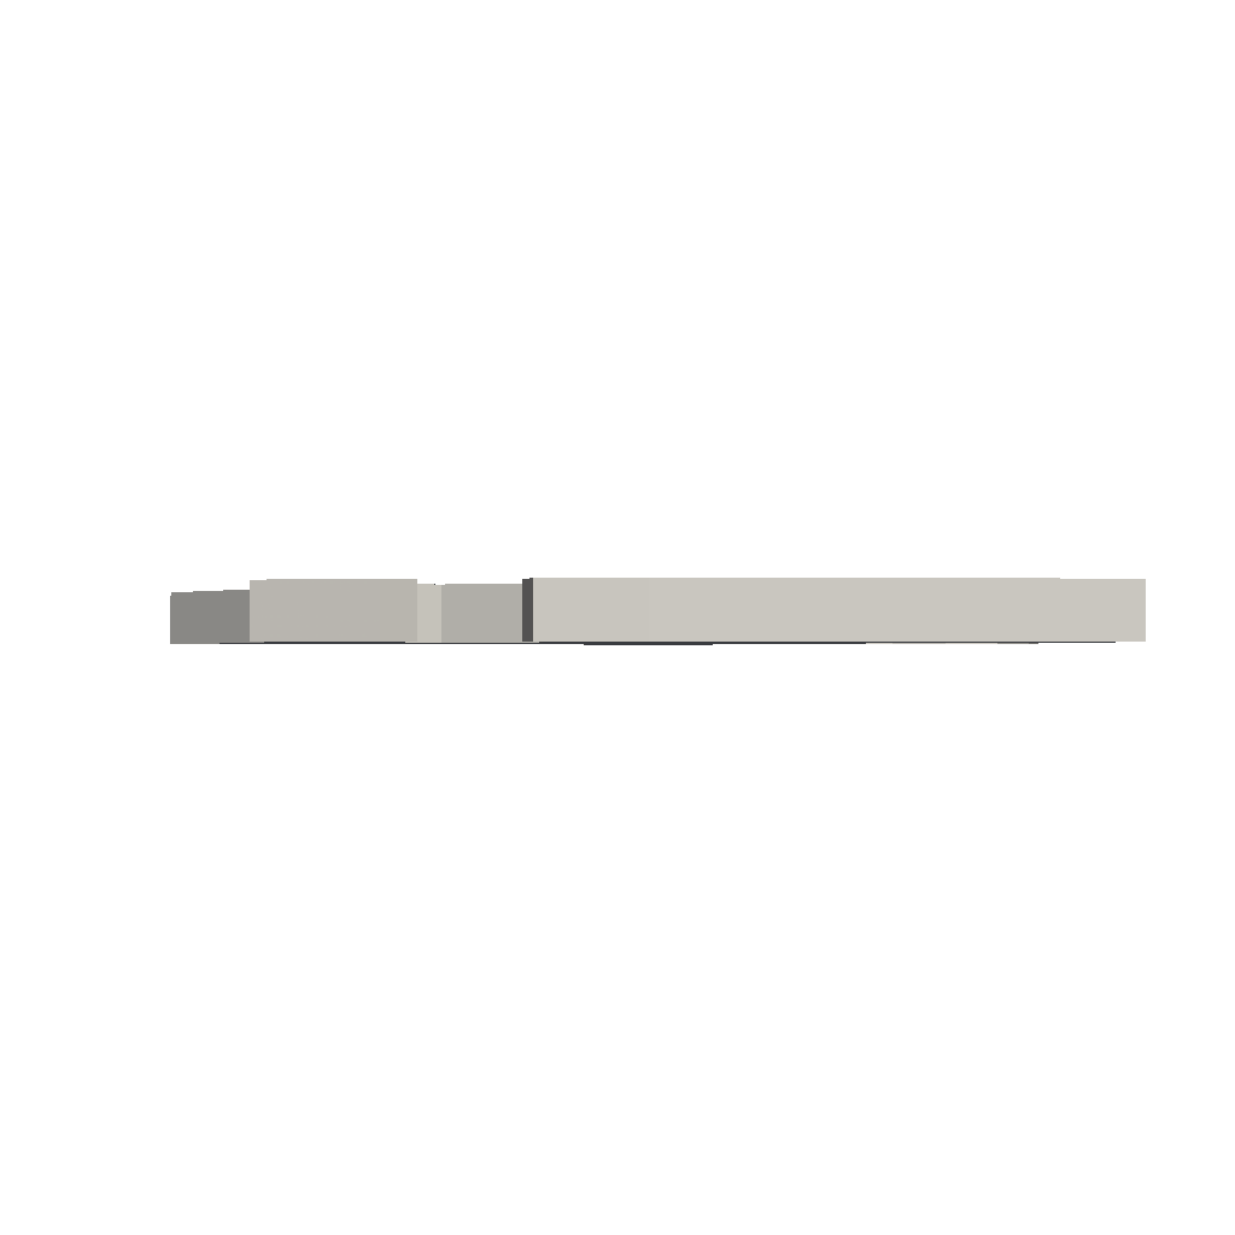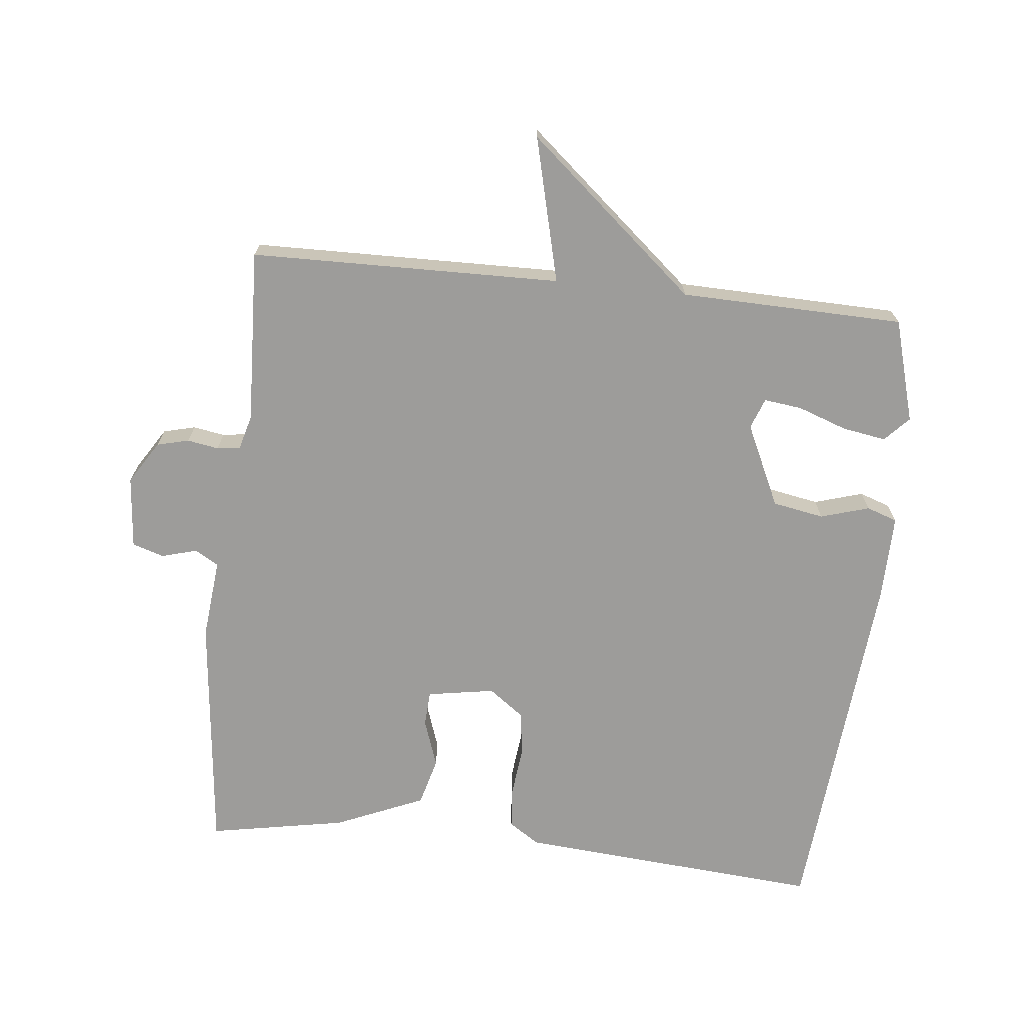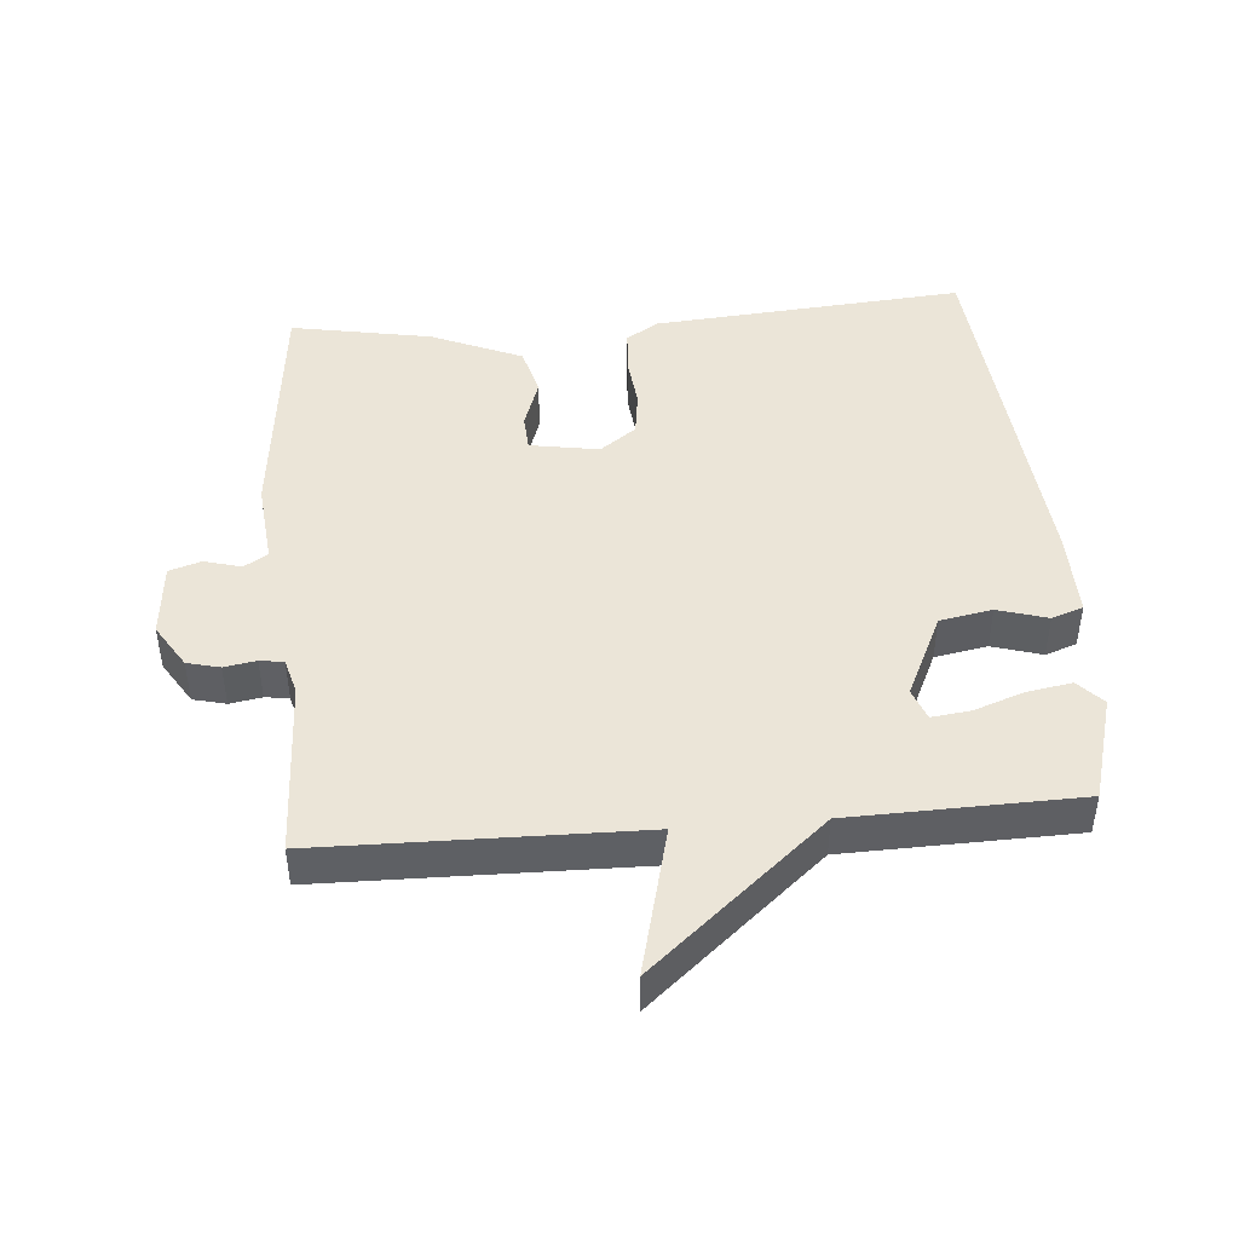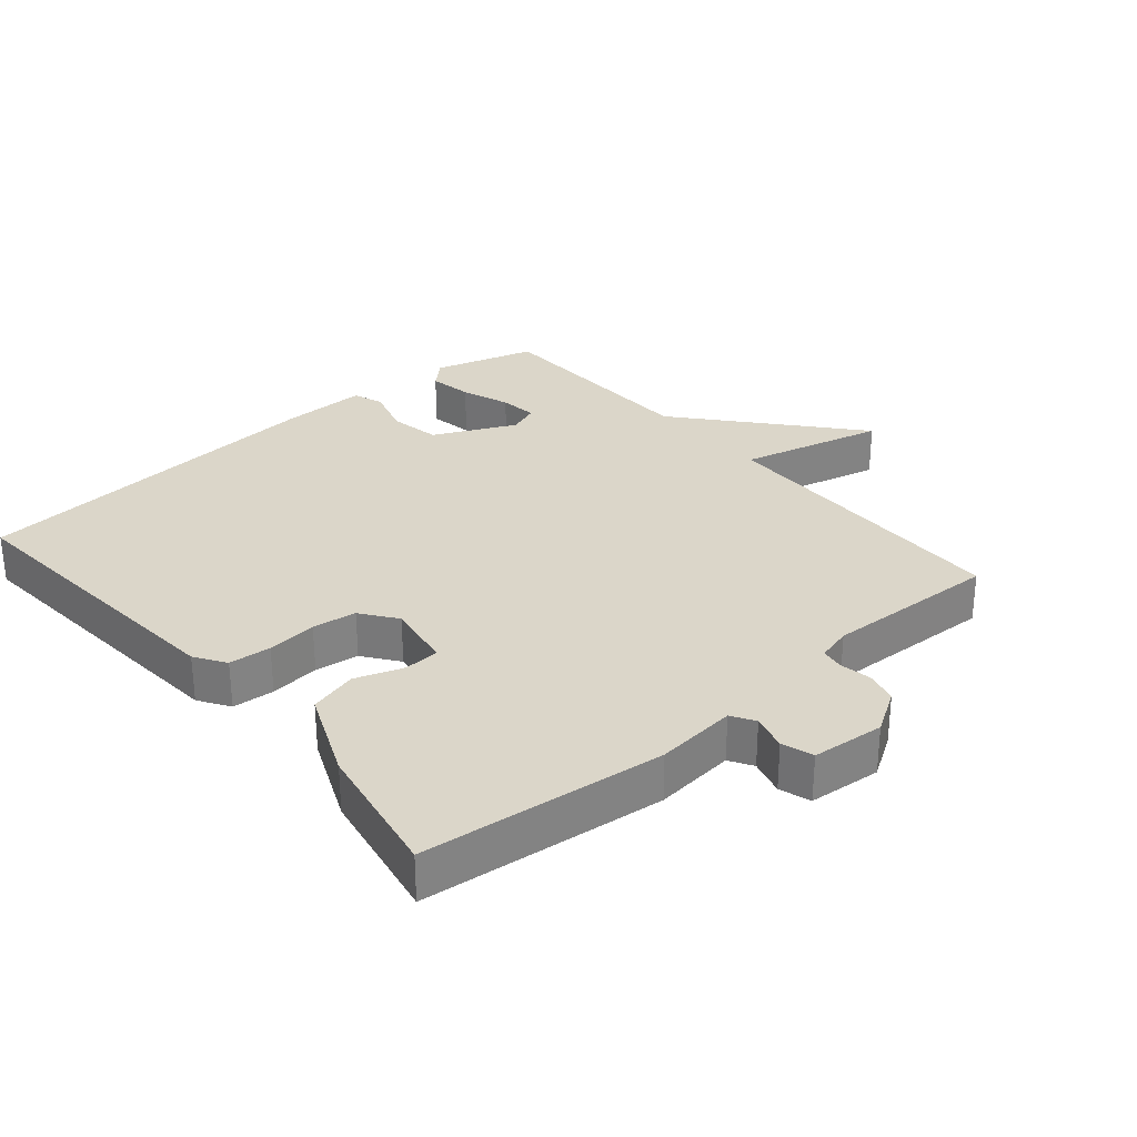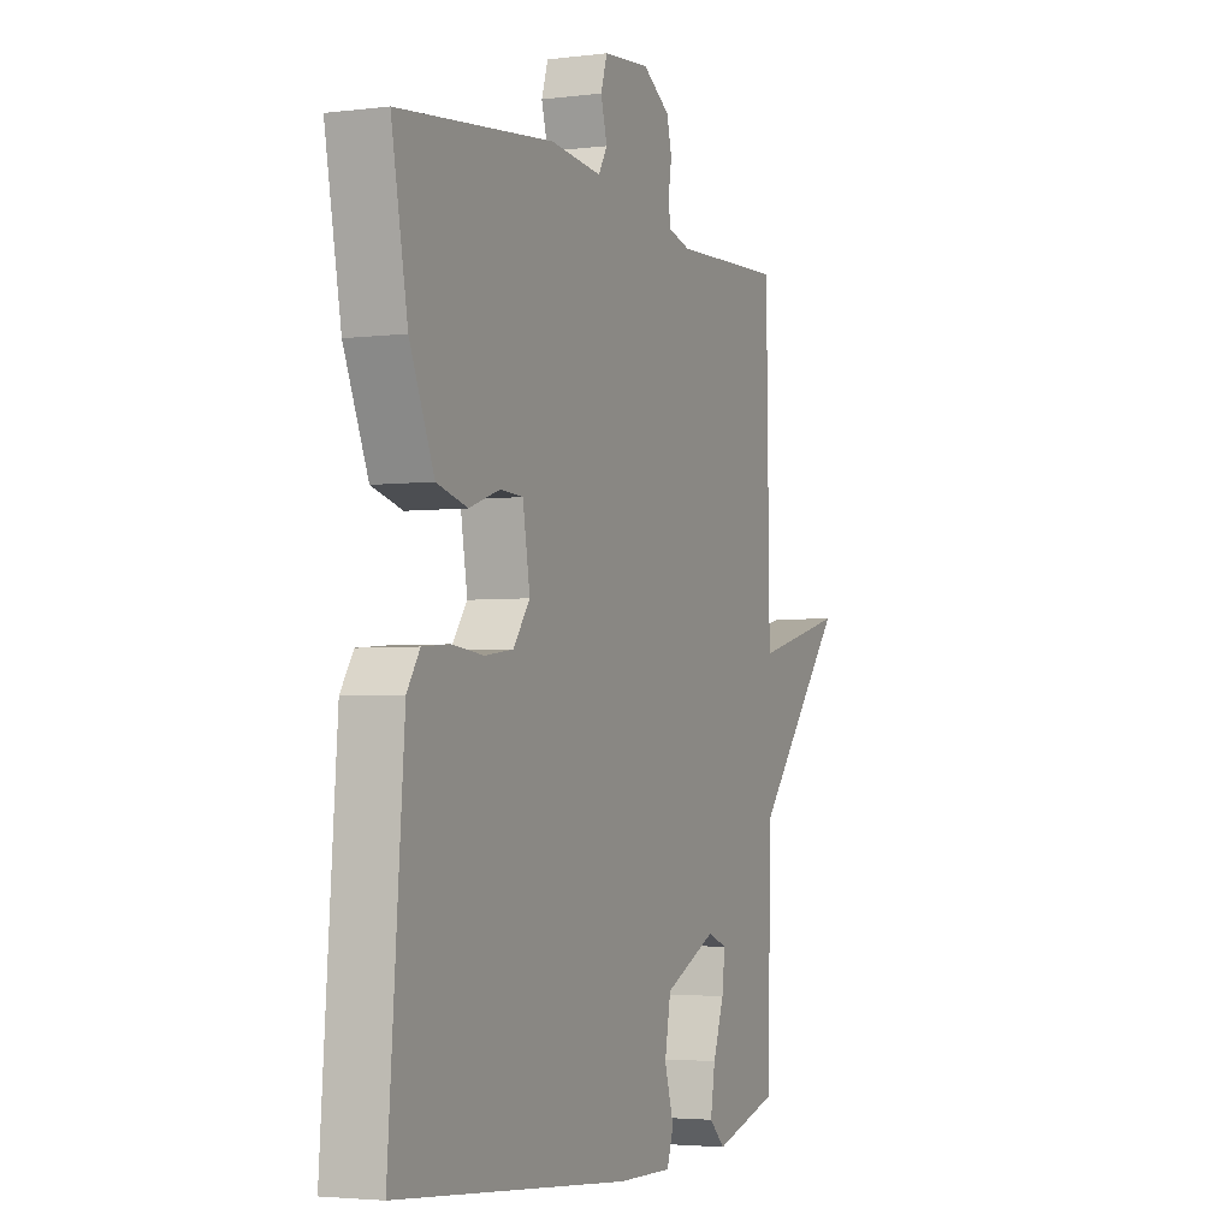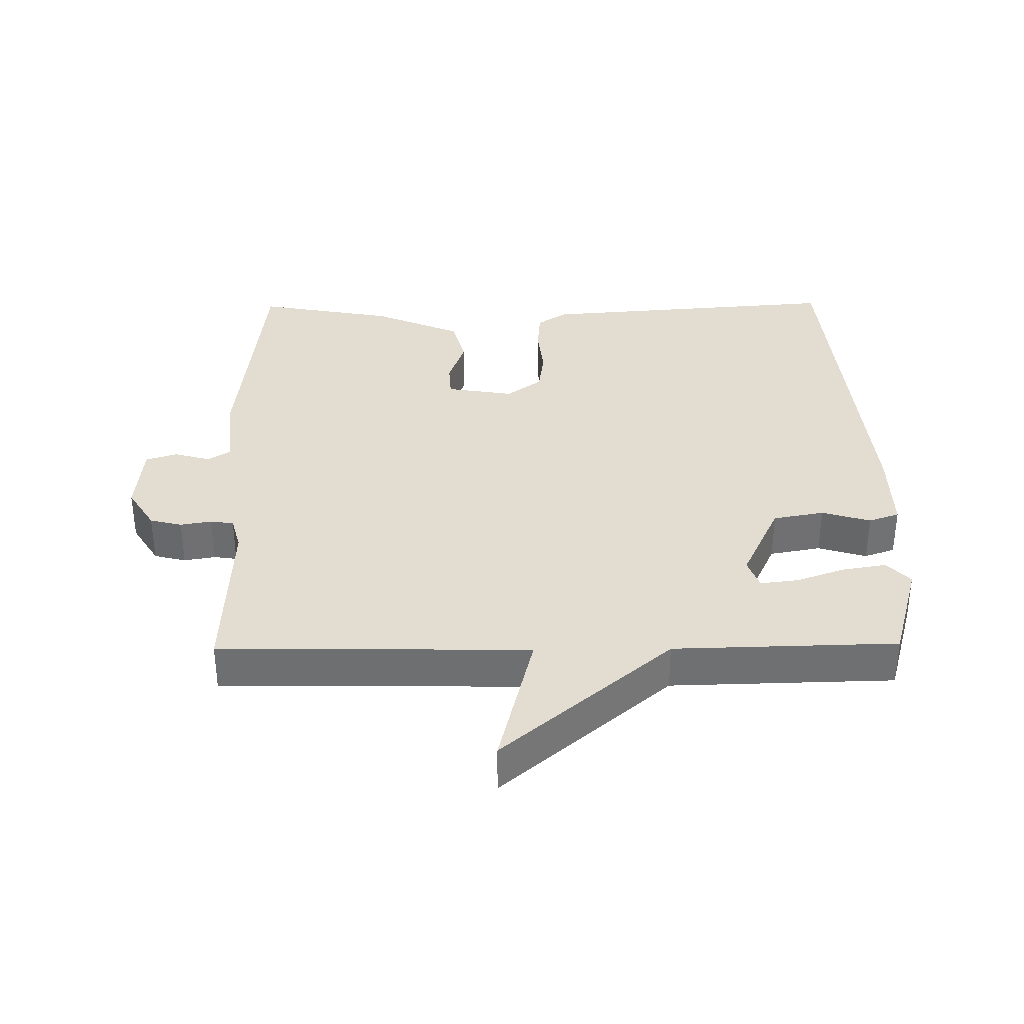
<metadata>
{"format":"obj","ext":"obj","renderer":"f3d","projection":"perspective","resolution":1024,"background":"white","views":[{"elev":-0.8,"azim":-177.2,"up":"+Y"},{"elev":-70.2,"azim":83.9,"up":"+Y"},{"elev":45.6,"azim":85.2,"up":"+Y"},{"elev":30.1,"azim":-40.5,"up":"+Y"},{"elev":-3.2,"azim":-66.9,"up":"+Z"},{"elev":35.4,"azim":89.3,"up":"+Y"}]}
</metadata>
<code>
v -0.5 0.07 -0.5
v -0.464 0.07 -0.042
v -0.434 0.07 0.004
v -0.371 0.07 0.009
v -0.296 0.07 0.001
v -0.23 0.07 0.01
v -0.191 0.07 0.063
v -0.208 0.07 0.164
v -0.261 0.07 0.167
v -0.333 0.07 0.142
v -0.405 0.07 0.161
v -0.462 0.07 0.294
v -0.5 0.07 0.5
v -0.137 0.07 0.539
v -0.016 0.07 0.527
v 0.005 0.07 0.562
v -0.01 0.07 0.616
v 0.005 0.07 0.663
v 0.114 0.07 0.673
v 0.178 0.07 0.633
v 0.19 0.07 0.585
v 0.182 0.07 0.538
v 0.187 0.07 0.503
v 0.239 0.07 0.489
v 0.5 0.07 0.5
v 0.508 0.07 0.035
v 0.725 0.07 0.089
v 0.508 0.07 -0.165
v 0.5 0.07 -0.5
v 0.346 0.07 -0.544
v 0.309 0.07 -0.509
v 0.32 0.07 -0.443
v 0.346 0.07 -0.37
v 0.353 0.07 -0.313
v 0.307 0.07 -0.296
v 0.184 0.07 -0.354
v 0.17 0.07 -0.431
v 0.192 0.07 -0.504
v 0.176 0.07 -0.55
v 0.048 0.07 -0.548
v -0.5 0 -0.5
v -0.464 0 -0.042
v -0.434 0 0.004
v -0.371 0 0.009
v -0.296 0 0.001
v -0.23 0 0.01
v -0.191 0 0.063
v -0.208 0 0.164
v -0.261 0 0.167
v -0.333 0 0.142
v -0.405 0 0.161
v -0.462 0 0.294
v -0.5 0 0.5
v -0.137 0 0.539
v -0.016 0 0.527
v 0.005 0 0.562
v -0.01 0 0.616
v 0.005 0 0.663
v 0.114 0 0.673
v 0.178 0 0.633
v 0.19 0 0.585
v 0.182 0 0.538
v 0.187 0 0.503
v 0.239 0 0.489
v 0.5 0 0.5
v 0.508 0 0.035
v 0.725 0 0.089
v 0.508 0 -0.165
v 0.5 0 -0.5
v 0.346 0 -0.544
v 0.309 0 -0.509
v 0.32 0 -0.443
v 0.346 0 -0.37
v 0.353 0 -0.313
v 0.307 0 -0.296
v 0.184 0 -0.354
v 0.17 0 -0.431
v 0.192 0 -0.504
v 0.176 0 -0.55
v 0.048 0 -0.548
f 3 4 5
f 2 3 5
f 1 2 5
f 40 1 5
f 39 40 5
f 38 39 5
f 37 38 5
f 36 37 5 6
f 35 36 6 7
f 34 35 7 8
f 31 32 33
f 30 31 33
f 29 30 33
f 28 29 33
f 28 33 34
f 26 27 28 34
f 26 34 8
f 25 26 8
f 24 25 8
f 20 21 22
f 19 20 22
f 18 19 22
f 17 18 22
f 16 17 22
f 15 16 22 23
f 15 23 24
f 14 15 24
f 13 14 24
f 12 13 24
f 11 12 24
f 10 11 24
f 9 10 24
f 8 9 24
f 45 44 43
f 45 43 42
f 45 42 41
f 45 41 80
f 45 80 79
f 45 79 78
f 45 78 77
f 46 45 77 76
f 47 46 76 75
f 48 47 75 74
f 73 72 71
f 73 71 70
f 73 70 69
f 73 69 68
f 74 73 68
f 74 68 67 66
f 48 74 66
f 48 66 65
f 48 65 64
f 62 61 60
f 62 60 59
f 62 59 58
f 62 58 57
f 62 57 56
f 63 62 56 55
f 64 63 55
f 64 55 54
f 64 54 53
f 64 53 52
f 64 52 51
f 64 51 50
f 64 50 49
f 64 49 48
f 1 41 42 2
f 2 42 43 3
f 3 43 44 4
f 4 44 45 5
f 5 45 46 6
f 6 46 47 7
f 7 47 48 8
f 8 48 49 9
f 9 49 50 10
f 10 50 51 11
f 11 51 52 12
f 12 52 53 13
f 13 53 54 14
f 14 54 55 15
f 15 55 56 16
f 16 56 57 17
f 17 57 58 18
f 18 58 59 19
f 19 59 60 20
f 20 60 61 21
f 21 61 62 22
f 22 62 63 23
f 23 63 64 24
f 24 64 65 25
f 25 65 66 26
f 26 66 67 27
f 27 67 68 28
f 28 68 69 29
f 29 69 70 30
f 30 70 71 31
f 31 71 72 32
f 32 72 73 33
f 33 73 74 34
f 34 74 75 35
f 35 75 76 36
f 36 76 77 37
f 37 77 78 38
f 38 78 79 39
f 39 79 80 40
f 40 80 41 1

</code>
